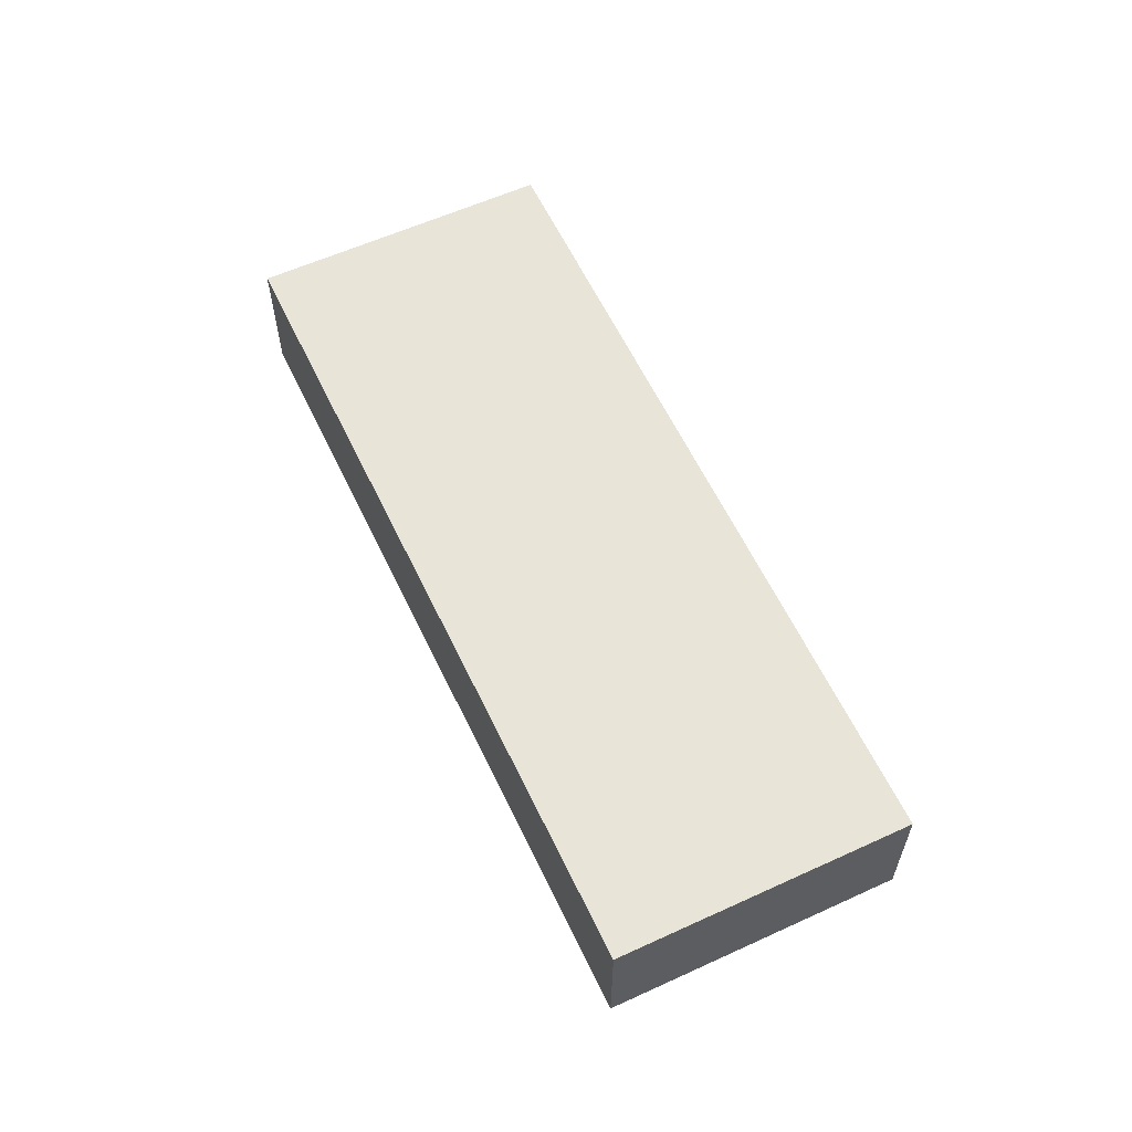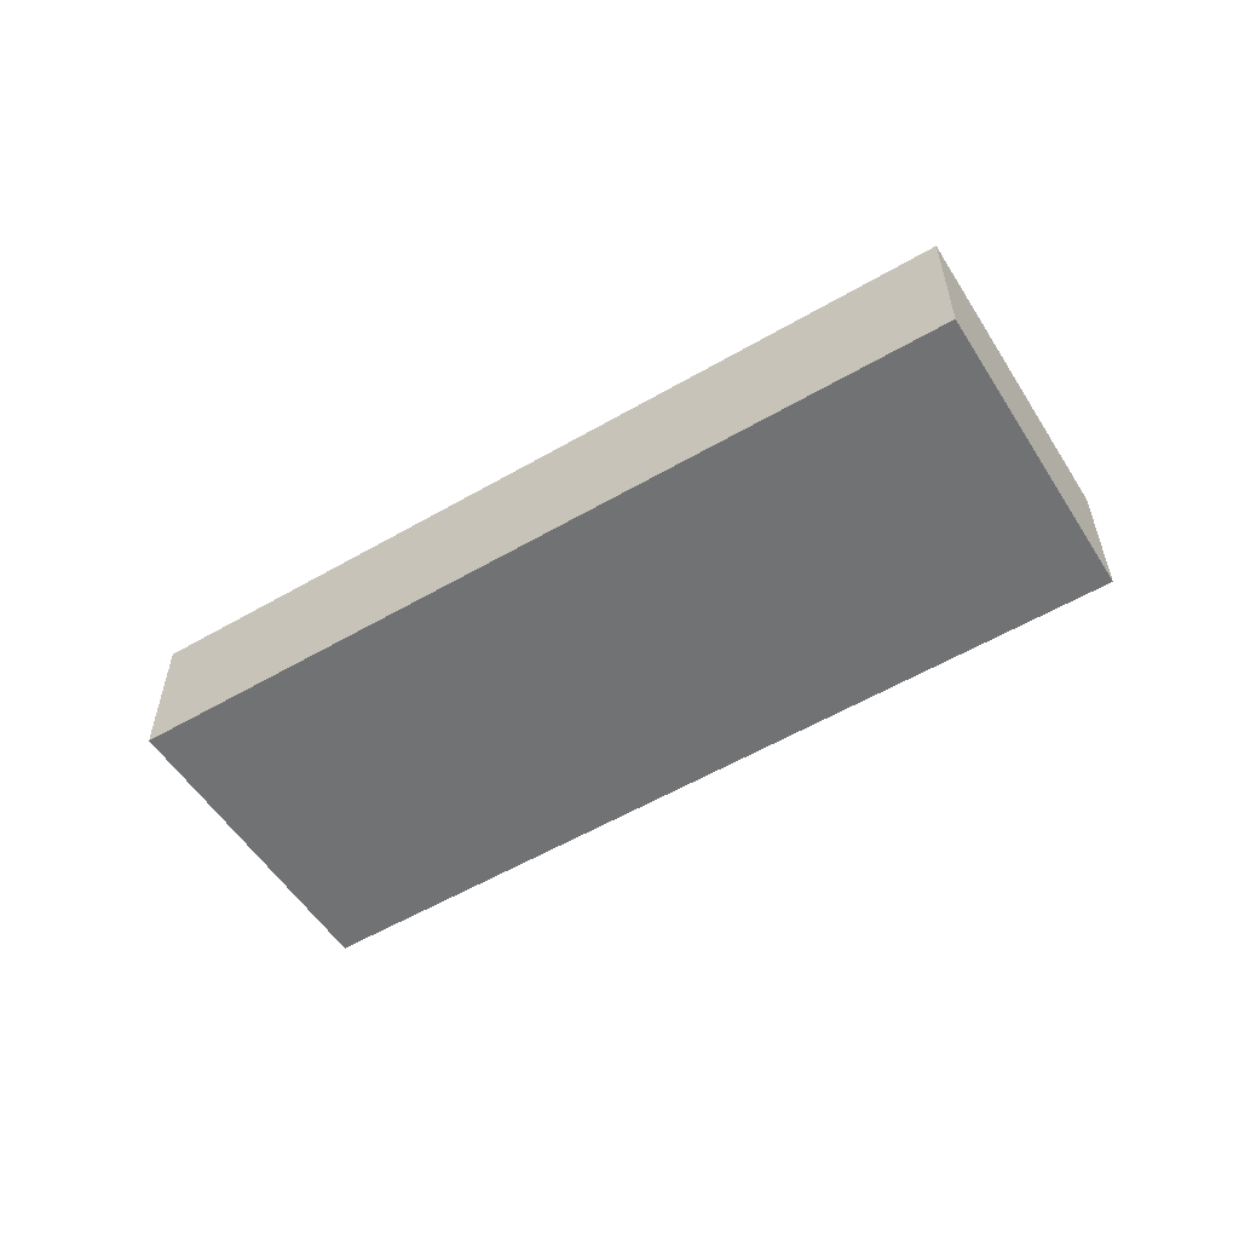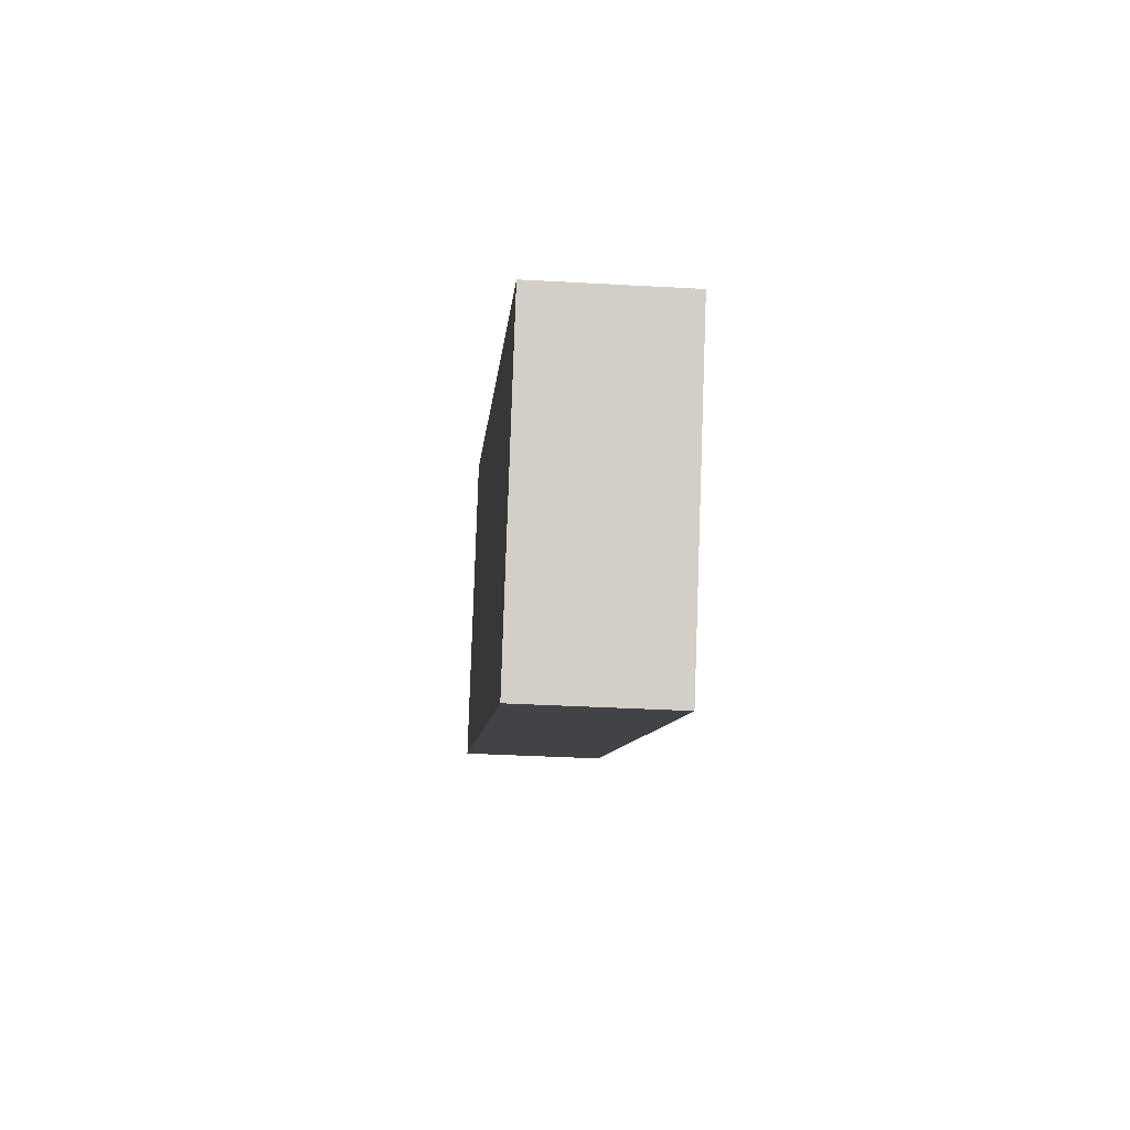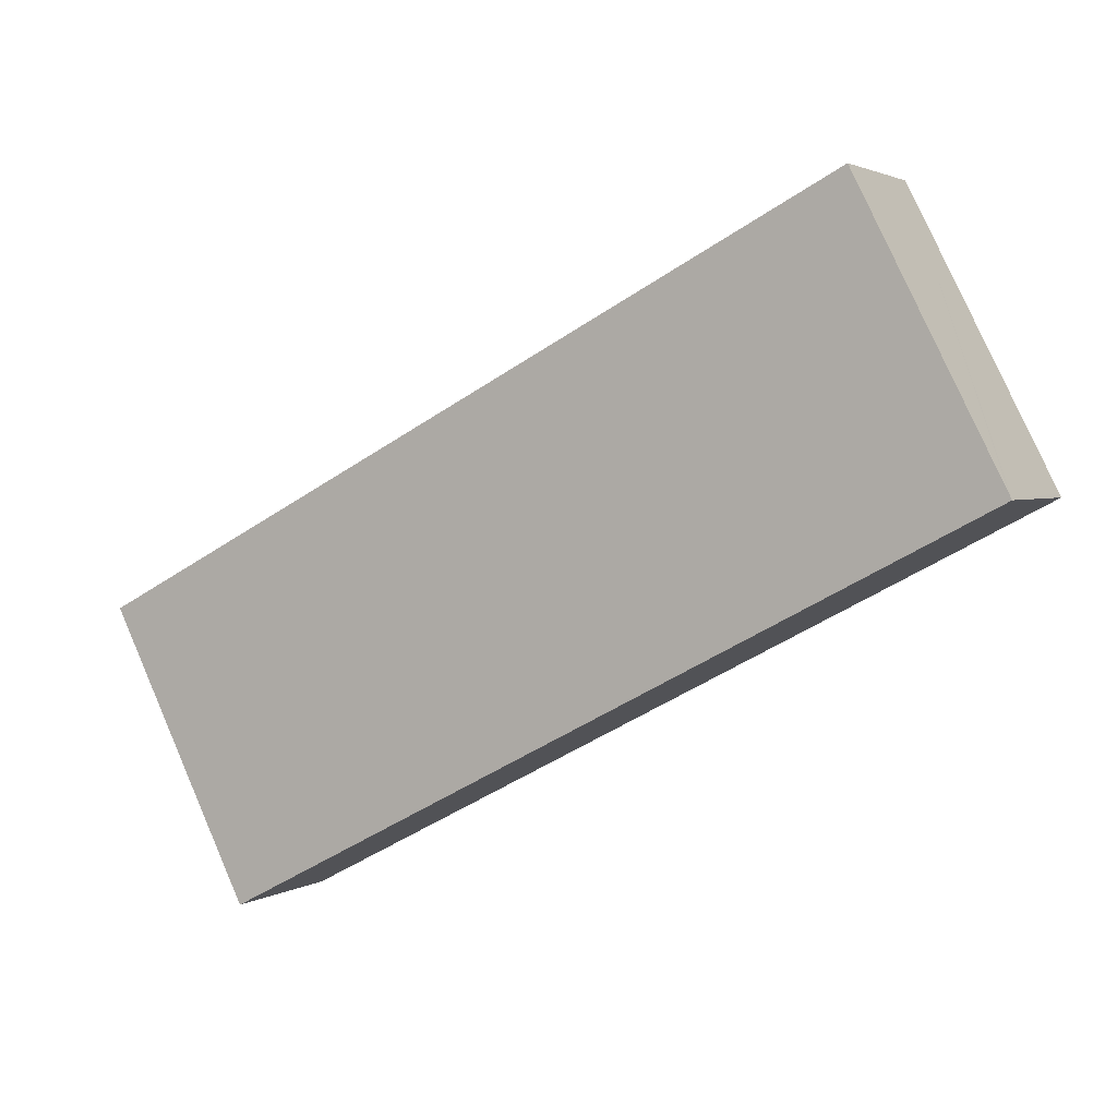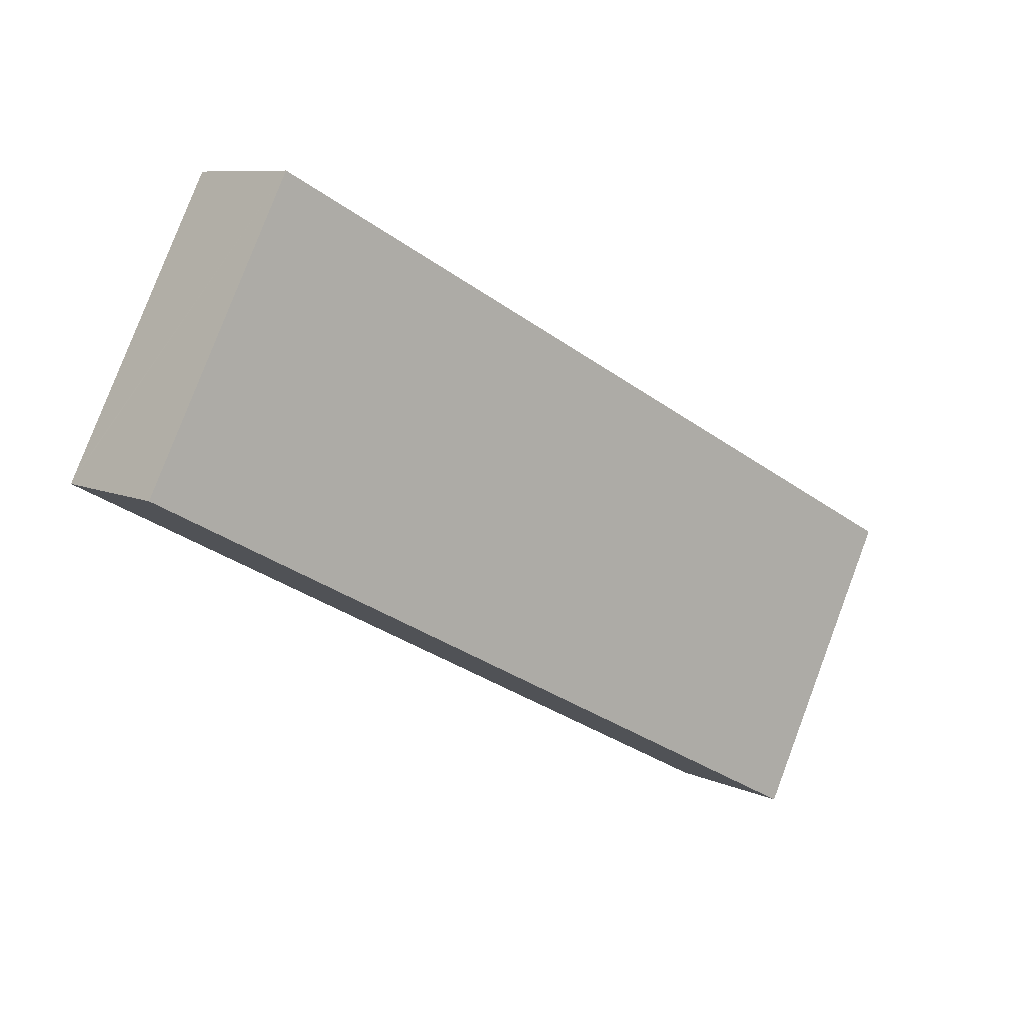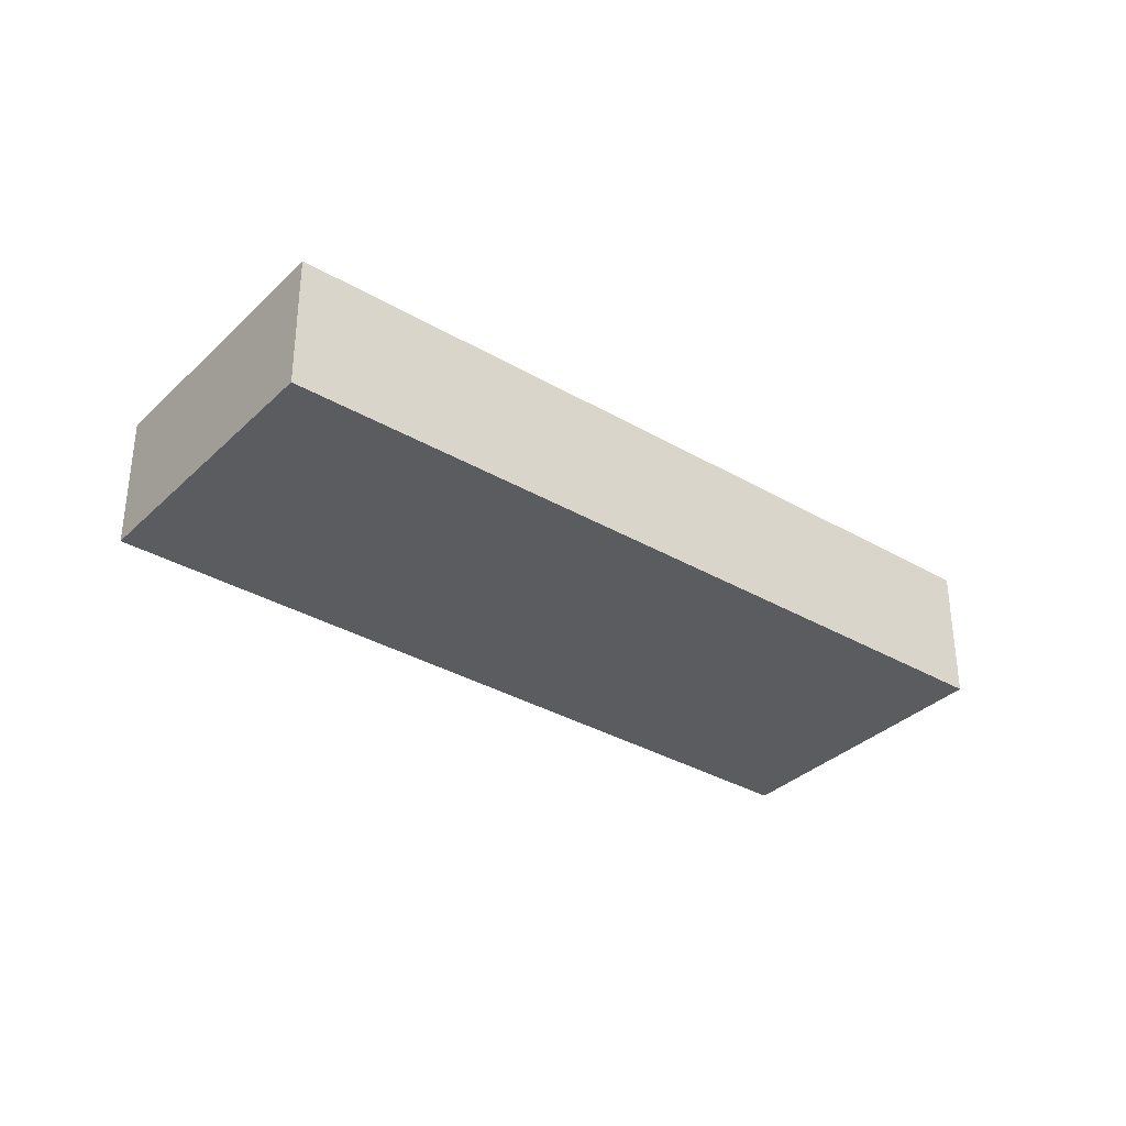
<metadata>
{"format":"obj","ext":"obj","renderer":"f3d","projection":"perspective","resolution":1024,"background":"white","views":[{"elev":60.3,"azim":-88.0,"up":"+Y"},{"elev":-55.4,"azim":-121.0,"up":"+Y"},{"elev":-34.5,"azim":85.6,"up":"+Z"},{"elev":2.5,"azim":-152.2,"up":"+Z"},{"elev":8.4,"azim":-38.6,"up":"+Z"},{"elev":-33.9,"azim":-11.0,"up":"+Y"}]}
</metadata>
<code>
v  0.038 2.496 0.075
v  13.38 2.496 -6.974
v  0 2.496 1.528e-16
v  2.511 2.496 4.9
v  15.82 2.496 -1.981
v  15.88 2.496 -2.014
v  2.511 -3e-16 4.9
v  15.82 1.213e-16 -1.981
v  15.88 1.233e-16 -2.014
v  13.38 4.27e-16 -6.974
v  0 0 0
v  0.038 -4.592e-18 0.075
g defaultobject
f 1 2 3
f 2 1 4
f 2 4 5
f 2 5 6
f 7 5 4
f 5 7 8
f 5 8 6
f 6 8 9
f 9 2 6
f 2 9 10
f 10 3 2
f 3 10 11
f 1 7 4
f 7 1 3
f 7 3 12
f 12 3 11
f 8 10 9
f 10 8 7
f 10 7 11
f 11 7 12

</code>
